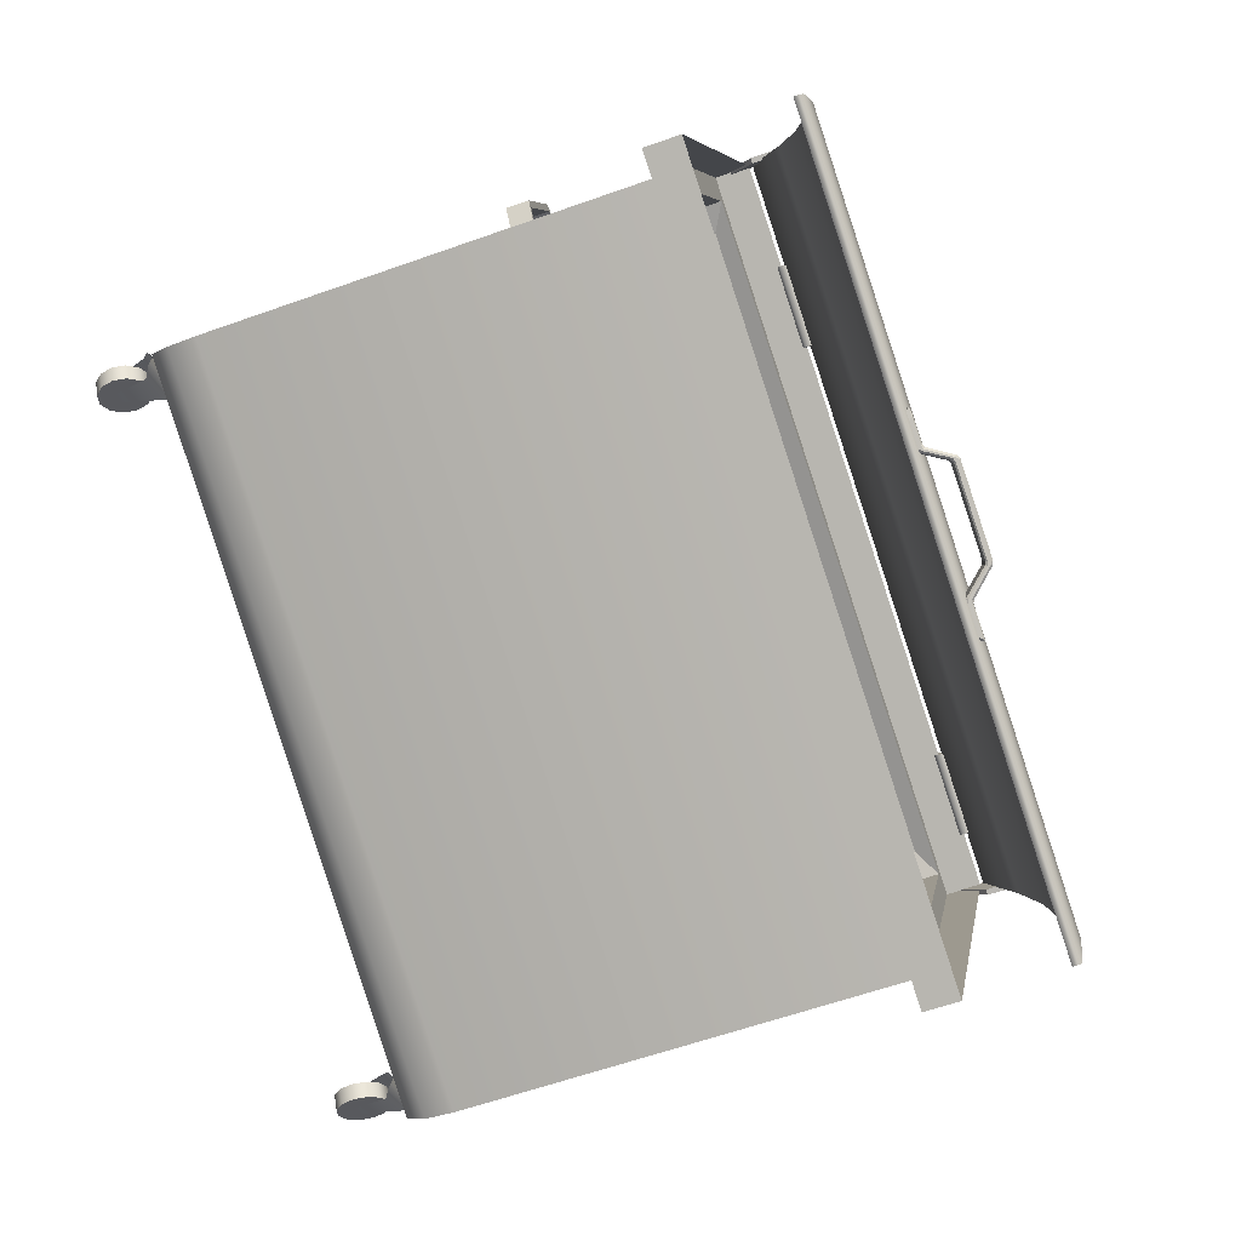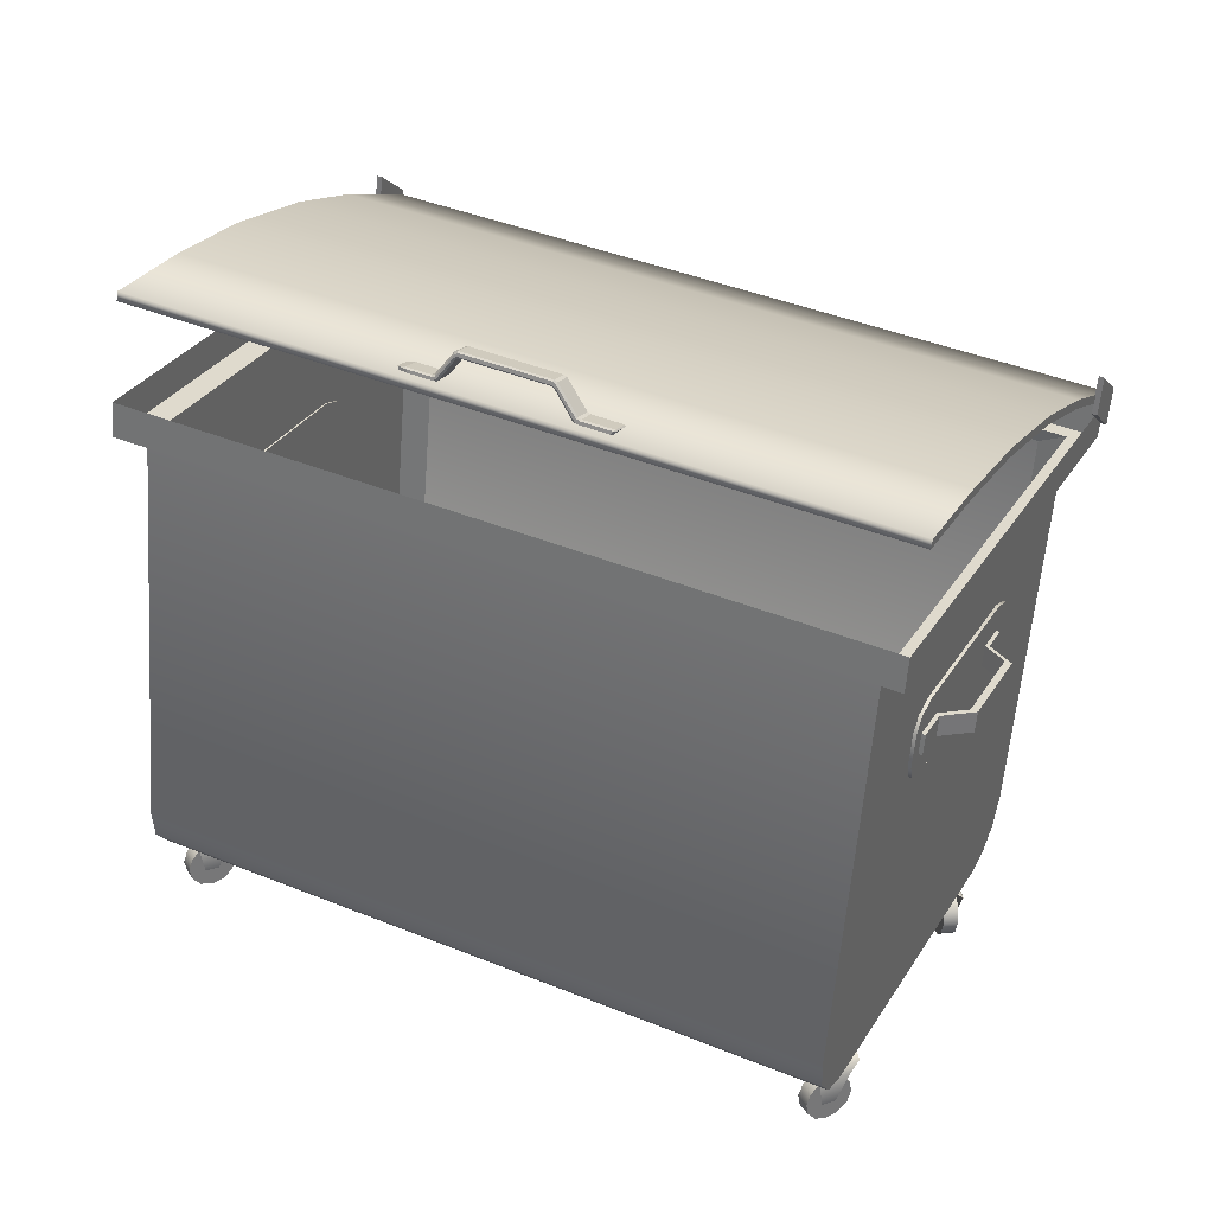
<metadata>
{"format":"obj","ext":"obj","renderer":"f3d","projection":"perspective","resolution":1024,"background":"white","views":[{"elev":-59.5,"azim":110.2,"up":"+Z"},{"elev":-57.8,"azim":175.6,"up":"+Z"}]}
</metadata>
<code>
o cardboar_box_001.001
v -0.7303 2.413 0.09226
v -0.7562 2.429 0.1454
v -0.7752 2.472 0.1843
v -0.7821 2.531 0.1985
v -0.7821 3.369 0.1985
v -0.3627 3.369 -0.6608
v -0.3627 2.531 -0.6608
v -0.3696 2.472 -0.6466
v -0.3886 2.429 -0.6077
v -0.4145 2.413 -0.5545
v 0.4921 2.531 0.8206
v 0.4357 2.564 0.8089
v -0.7382 2.564 0.2359
v 0.8597 2.413 0.0675
v 0.8857 2.429 0.01436
v 0.9047 2.472 -0.02454
v 0.9116 2.531 -0.03878
v 0.9116 3.369 -0.03878
v 0.4921 3.369 0.8206
v 0.4991 2.472 0.8063
v 0.5181 2.429 0.7674
v 0.544 2.413 0.7143
v 0.5225 3.369 0.8731
v -0.8423 3.369 0.207
v -0.393 3.369 -0.7134
v 0.9717 3.369 -0.0472
v 0.5225 3.44 0.8731
v -0.8423 3.44 0.207
v -0.393 3.44 -0.7134
v 0.9717 3.44 -0.0472
v -0.4025 3.649 -0.6939
v -0.4865 3.648 -0.5218
v 0.8782 3.648 0.1444
v 0.9622 3.649 -0.02771
v 0.8796 3.631 0.1415
v 0.9636 3.632 -0.0306
v -0.843 3.447 0.2084
v 0.5218 3.447 0.8746
v 0.5204 3.464 0.8775
v -0.8444 3.464 0.2113
v -0.4011 3.632 -0.6968
v -0.7521 3.54 0.02221
v 0.6127 3.54 0.6884
v -0.4851 3.631 -0.5247
v 0.3774 3.641 -0.2475
v 0.3477 3.688 -0.2523
v 0.3637 3.695 -0.2851
v 0.3934 3.648 -0.2803
v 0.3952 3.654 -0.2813
v 0.3672 3.698 -0.2859
v 0.368 3.702 -0.2848
v 0.3967 3.658 -0.2798
v 0.3601 3.701 -0.2888
v 0.2043 3.701 -0.3648
v 0.2019 3.708 -0.3647
v 0.3618 3.708 -0.2866
v 0.1974 3.699 -0.3687
v 0.1629 3.653 -0.395
v 0.1601 3.658 -0.3952
v 0.1958 3.703 -0.3685
v 0.1569 3.649 -0.3986
v 0.1032 3.649 -0.4249
v 0.09815 3.656 -0.426
v 0.1534 3.656 -0.399
v -0.6268 3.098 -0.1199
v -0.652 3.098 -0.06818
v -0.652 3.054 -0.06818
v -0.6268 3.054 -0.1199
v -0.6617 3.054 -0.1734
v -0.6617 3.098 -0.1734
v -0.5809 3.054 -0.3389
v -0.5809 3.098 -0.3389
v -0.5457 3.054 -0.3492
v -0.5105 3.054 -0.3594
v -0.5105 3.098 -0.3594
v -0.5457 3.098 -0.3492
v -0.4799 3.054 -0.4221
v -0.4799 3.098 -0.4221
v -0.6392 3.098 -0.126
v -0.6392 3.054 -0.126
v -0.6645 3.054 -0.07427
v -0.6645 3.098 -0.07427
v -0.6741 3.098 -0.1795
v -0.6741 3.054 -0.1795
v -0.5933 3.098 -0.345
v -0.5933 3.054 -0.345
v -0.5582 3.054 -0.3553
v -0.5582 3.098 -0.3553
v -0.523 3.098 -0.3655
v -0.523 3.054 -0.3655
v -0.4924 3.098 -0.4282
v -0.4924 3.054 -0.4282
v -0.6539 2.996 -0.07869
v -0.6726 3.009 -0.04037
v -0.6804 3.041 -0.0245
v -0.6804 3.111 -0.02449
v -0.6726 3.143 -0.04037
v -0.6539 3.156 -0.07869
v -0.4983 3.156 -0.3976
v -0.4795 3.143 -0.4359
v -0.4718 3.111 -0.4518
v -0.4718 3.041 -0.4518
v -0.4795 3.009 -0.4359
v -0.4983 2.996 -0.3976
v -0.646 2.996 -0.0748
v -0.4903 2.996 -0.3937
v -0.4716 3.009 -0.432
v -0.4638 3.041 -0.4479
v -0.4638 3.111 -0.4479
v -0.4716 3.143 -0.432
v -0.4903 3.156 -0.3937
v -0.646 3.156 -0.0748
v -0.6647 3.143 -0.03648
v -0.6724 3.111 -0.0206
v -0.6724 3.041 -0.0206
v -0.6647 3.009 -0.03648
v -0.3597 2.386 -0.4997
v -0.4194 2.386 -0.4676
v -0.406 2.32 -0.4831
v -0.38 2.32 -0.4971
v -0.3428 2.403 -0.5195
v -0.4452 2.403 -0.4645
v -0.3495 2.414 -0.5319
v -0.4518 2.414 -0.4769
v -0.3561 2.403 -0.5443
v -0.4585 2.403 -0.4893
v -0.3819 2.386 -0.5412
v -0.4417 2.386 -0.5091
v -0.3954 2.32 -0.5256
v -0.4213 2.32 -0.5117
v -0.6654 2.386 0.03542
v -0.6533 2.386 0.1021
v -0.6639 2.32 0.08458
v -0.6692 2.32 0.0556
v -0.679 2.403 0.0133
v -0.6583 2.403 0.1276
v -0.6929 2.414 0.01581
v -0.6721 2.414 0.1302
v -0.7067 2.403 0.01832
v -0.6859 2.403 0.1327
v -0.7117 2.386 0.04383
v -0.6996 2.386 0.1105
v -0.7011 2.32 0.06139
v -0.6958 2.32 0.09037
v 0.8533 2.386 0.09238
v 0.7936 2.386 0.1245
v 0.807 2.32 0.109
v 0.8329 2.32 0.09501
v 0.8701 2.403 0.07258
v 0.7678 2.403 0.1276
v 0.8635 2.414 0.0602
v 0.7611 2.414 0.1152
v 0.8568 2.403 0.04782
v 0.7545 2.403 0.1028
v 0.831 2.386 0.05094
v 0.7713 2.386 0.08303
v 0.8176 2.32 0.06645
v 0.7917 2.32 0.0804
v 0.5476 2.386 0.6275
v 0.5597 2.386 0.6942
v 0.5491 2.32 0.6767
v 0.5438 2.32 0.6477
v 0.5339 2.403 0.6054
v 0.5547 2.403 0.7197
v 0.5201 2.414 0.6079
v 0.5409 2.414 0.7222
v 0.5063 2.403 0.6104
v 0.527 2.403 0.7248
v 0.5013 2.386 0.6359
v 0.5134 2.386 0.7026
v 0.5119 2.32 0.6535
v 0.5172 2.32 0.6825
v 0.176 3.46 0.7203
v 0.1794 3.462 0.7132
v 0.1829 3.46 0.706
v 0.1855 3.454 0.7008
v 0.1864 3.446 0.6989
v 0.1855 3.438 0.7008
v 0.1829 3.432 0.706
v 0.1794 3.43 0.7132
v 0.176 3.432 0.7203
v 0.1734 3.438 0.7255
v 0.1725 3.446 0.7274
v 0.1734 3.454 0.7255
v -0.595 3.462 0.3351
v -0.7469 3.462 0.261
v -0.7503 3.46 0.2681
v -0.5985 3.46 0.3423
v 0.3383 3.446 0.773
v 0.3373 3.454 0.7749
v -0.7529 3.454 0.2734
v -0.601 3.454 0.3475
v 0.3373 3.438 0.7749
v -0.7538 3.446 0.2753
v -0.602 3.446 0.3494
v 0.3348 3.432 0.7801
v -0.7529 3.438 0.2734
v -0.601 3.438 0.3475
v 0.3313 3.43 0.7873
v -0.7503 3.432 0.2681
v -0.5985 3.432 0.3423
v 0.3278 3.432 0.7944
v -0.7469 3.43 0.261
v -0.595 3.43 0.3351
v 0.3253 3.438 0.7996
v -0.7434 3.432 0.2539
v -0.5915 3.432 0.328
v 0.3243 3.446 0.8016
v -0.7408 3.438 0.2486
v -0.589 3.438 0.3228
v 0.3313 3.462 0.7873
v 0.3278 3.46 0.7944
v 0.3253 3.454 0.7996
v 0.3348 3.46 0.7801
v -0.7399 3.446 0.2467
v -0.588 3.446 0.3208
v -0.7408 3.454 0.2486
v -0.589 3.454 0.3228
v -0.7434 3.46 0.2539
v -0.5915 3.46 0.328
v 0.3818 3.653 -0.2428
v 0.3978 3.66 -0.2756
v 0.3668 3.707 -0.281
v 0.3508 3.701 -0.2482
v 0.3453 3.703 -0.2504
v 0.3613 3.71 -0.2832
v 0.1996 3.71 -0.3621
v 0.1836 3.703 -0.3293
v 0.178 3.701 -0.3325
v 0.194 3.708 -0.3653
v 0.1566 3.66 -0.3933
v 0.1405 3.654 -0.3605
v 0.1349 3.651 -0.3637
v 0.1509 3.658 -0.3965
v 0.09438 3.658 -0.4241
v 0.07837 3.651 -0.3913
v 0.4422 3.641 -0.2158
v 0.4582 3.648 -0.2486
v 0.4622 3.655 -0.2452
v 0.4462 3.648 -0.2124
v 0.1444 3.645 -0.3572
v 0.179 3.691 -0.3309
v 0.1774 3.696 -0.3307
v 0.1416 3.65 -0.3574
v 0.3487 3.691 -0.2481
v 0.3768 3.646 -0.2435
v 0.3782 3.65 -0.242
v 0.3496 3.694 -0.247
v 0.1859 3.693 -0.327
v 0.3416 3.693 -0.251
v 0.3433 3.7 -0.2488
v 0.1835 3.7 -0.3269
v 0.3828 3.641 -0.2417
v 0.4258 3.641 -0.2207
v 0.4294 3.647 -0.2176
v 0.3852 3.647 -0.2392
v 0.4032 3.657 -0.2735
v 0.3872 3.651 -0.2407
v 0.4326 3.651 -0.2186
v 0.4486 3.657 -0.2513
v 0.3423 3.691 -0.2544
v 0.188 3.691 -0.3297
v 0.204 3.698 -0.3625
v 0.3583 3.698 -0.2872
v 0.3988 3.645 -0.2782
v 0.4418 3.645 -0.2572
v 0.4258 3.638 -0.2244
v 0.3828 3.638 -0.2454
v 0.09801 3.648 -0.4244
v 0.082 3.641 -0.3916
v 0.07648 3.649 -0.3928
v 0.09249 3.655 -0.4256
v 0.1414 3.639 -0.3631
v 0.08766 3.639 -0.3893
v 0.1037 3.646 -0.4221
v 0.1574 3.646 -0.3959
v 0.1825 3.689 -0.3329
v 0.1469 3.641 -0.3599
v 0.1629 3.648 -0.3927
v 0.1985 3.695 -0.3657
v 0.08477 3.641 -0.3871
v 0.1385 3.641 -0.3608
v 0.135 3.648 -0.3612
v 0.0797 3.648 -0.3882
v 0.4012 3.648 -0.2795
v 0.4442 3.648 -0.2585
v 0.4479 3.655 -0.2554
v 0.4037 3.655 -0.277
v 0.7687 3.098 0.252
v 0.794 3.098 0.2002
v 0.794 3.054 0.2002
v 0.7687 3.054 0.252
v 0.8036 3.054 0.3054
v 0.8036 3.098 0.3054
v 0.7228 3.054 0.471
v 0.7228 3.098 0.471
v 0.6877 3.054 0.4812
v 0.6525 3.054 0.4915
v 0.6525 3.098 0.4915
v 0.6877 3.098 0.4812
v 0.6219 3.054 0.5542
v 0.6219 3.098 0.5542
v 0.7812 3.098 0.258
v 0.7812 3.054 0.258
v 0.8064 3.054 0.2063
v 0.8064 3.098 0.2063
v 0.8161 3.098 0.3115
v 0.8161 3.054 0.3115
v 0.7353 3.098 0.477
v 0.7353 3.054 0.477
v 0.7001 3.054 0.4873
v 0.7001 3.098 0.4873
v 0.6649 3.098 0.4976
v 0.6649 3.054 0.4976
v 0.6343 3.098 0.5602
v 0.6343 3.054 0.5602
v 0.7959 2.996 0.2107
v 0.8146 3.009 0.1724
v 0.8223 3.041 0.1565
v 0.8223 3.111 0.1565
v 0.8146 3.143 0.1724
v 0.7959 3.156 0.2107
v 0.6402 3.156 0.5297
v 0.6215 3.143 0.568
v 0.6138 3.111 0.5839
v 0.6138 3.041 0.5839
v 0.6215 3.009 0.568
v 0.6402 2.996 0.5297
v 0.7879 2.996 0.2068
v 0.6322 2.996 0.5258
v 0.6135 3.009 0.5641
v 0.6058 3.041 0.58
v 0.6058 3.111 0.58
v 0.6135 3.143 0.5641
v 0.6322 3.156 0.5258
v 0.7879 3.156 0.2068
v 0.8066 3.143 0.1685
v 0.8144 3.111 0.1527
v 0.8144 3.041 0.1527
v 0.8066 3.009 0.1685
v -0.7507 3.523 0.01932
v 0.6141 3.523 0.6855
v 0.7925 3.633 0.3199
v 0.7939 3.616 0.3171
v 0.6953 3.594 0.5191
v 0.6967 3.576 0.5162
v -0.6694 3.594 -0.1471
v -0.668 3.576 -0.15
v -0.5722 3.633 -0.3462
v -0.5708 3.616 -0.3491
v -0.8057 3.455 0.1348
v -0.8063 3.533 0.1359
v -0.8463 3.471 0.2179
v -0.8458 3.393 0.2168
v -0.8157 3.455 0.1299
v -0.8557 3.393 0.2119
v -0.8563 3.471 0.2131
v -0.8163 3.533 0.1311
v 0.5643 3.455 0.8035
v 0.5637 3.533 0.8047
v 0.5237 3.471 0.8867
v 0.5243 3.393 0.8855
v 0.5543 3.455 0.7987
v 0.5143 3.393 0.8807
v 0.5137 3.471 0.8818
v 0.5538 3.533 0.7998
v 0.4357 3.336 0.8089
v -0.7382 3.336 0.2359
v -0.3936 2.379 -0.4914
v -0.4076 2.379 -0.5173
v -0.4293 2.373 -0.5057
v -0.4153 2.373 -0.4797
v -0.4452 2.355 -0.4971
v -0.4312 2.355 -0.4712
v -0.451 2.33 -0.494
v -0.437 2.33 -0.468
v -0.4452 2.305 -0.4971
v -0.4312 2.305 -0.4712
v -0.4293 2.287 -0.5057
v -0.4153 2.287 -0.4797
v -0.4076 2.281 -0.5173
v -0.3936 2.281 -0.4914
v -0.3859 2.287 -0.529
v -0.3719 2.287 -0.503
v -0.37 2.305 -0.5375
v -0.356 2.305 -0.5116
v -0.3642 2.33 -0.5406
v -0.3502 2.33 -0.5147
v -0.37 2.355 -0.5375
v -0.356 2.355 -0.5116
v -0.3859 2.373 -0.529
v -0.3719 2.373 -0.503
v -0.6679 2.379 0.07032
v -0.6969 2.379 0.07558
v -0.6925 2.373 0.09982
v -0.6635 2.373 0.09456
v -0.6893 2.355 0.1176
v -0.6603 2.355 0.1123
v -0.6881 2.33 0.1241
v -0.6591 2.33 0.1188
v -0.6893 2.305 0.1176
v -0.6603 2.305 0.1123
v -0.6925 2.287 0.09982
v -0.6635 2.287 0.09456
v -0.6969 2.281 0.07558
v -0.6679 2.281 0.07031
v -0.7013 2.287 0.05134
v -0.6723 2.287 0.04607
v -0.7045 2.305 0.03359
v -0.6755 2.305 0.02832
v -0.7057 2.33 0.0271
v -0.6767 2.33 0.02183
v -0.7045 2.355 0.03359
v -0.6755 2.355 0.02832
v -0.7013 2.373 0.05134
v -0.6723 2.373 0.04607
v 0.8193 2.379 0.1007
v 0.8054 2.379 0.07477
v 0.7837 2.373 0.08643
v 0.7976 2.373 0.1124
v 0.7678 2.355 0.09497
v 0.7817 2.355 0.1209
v 0.762 2.33 0.0981
v 0.7759 2.33 0.1241
v 0.7678 2.305 0.09497
v 0.7817 2.305 0.1209
v 0.7837 2.287 0.08643
v 0.7976 2.287 0.1124
v 0.8054 2.281 0.07477
v 0.8193 2.281 0.1007
v 0.8271 2.287 0.06311
v 0.841 2.287 0.08907
v 0.843 2.305 0.05457
v 0.8569 2.305 0.08053
v 0.8488 2.33 0.05144
v 0.8627 2.33 0.07741
v 0.843 2.355 0.05457
v 0.8569 2.355 0.08053
v 0.8271 2.373 0.06311
v 0.841 2.373 0.08907
v 0.545 2.379 0.6624
v 0.516 2.379 0.6677
v 0.5204 2.373 0.6919
v 0.5494 2.373 0.6866
v 0.5237 2.355 0.7097
v 0.5527 2.355 0.7044
v 0.5249 2.33 0.7162
v 0.5538 2.33 0.7109
v 0.5237 2.305 0.7097
v 0.5527 2.305 0.7044
v 0.5205 2.287 0.6919
v 0.5494 2.287 0.6866
v 0.516 2.281 0.6677
v 0.545 2.281 0.6624
v 0.5116 2.287 0.6434
v 0.5406 2.287 0.6382
v 0.5084 2.305 0.6257
v 0.5374 2.305 0.6204
v 0.5072 2.33 0.6192
v 0.5362 2.33 0.6139
v 0.5084 2.355 0.6257
v 0.5374 2.355 0.6204
v 0.5116 2.373 0.6434
v 0.5406 2.373 0.6382
f 1 2 3 4 5 6 7 8 9 10
f 4 11 12 13
f 14 15 16 17 18 19 11 20 21 22
f 7 6 18 17
f 5 19 23 24
f 14 10 9 15
f 15 9 8 16
f 16 8 7 17
f 1 22 21 2
f 2 21 20 3
f 3 20 11 4
f 14 22 1 10
f 18 6 25 26
f 6 5 24 25
f 19 18 26 23
f 24 23 27 28
f 26 25 29 30
f 25 24 28 29
f 23 26 30 27
f 31 32 33 34
f 35 36 34 33
f 37 38 39 40
f 36 41 31 34
f 42 40 39 43
f 41 44 32 31
f 45 46 47 48
f 49 50 51 52
f 53 54 55 56
f 57 58 59 60
f 61 62 63 64
f 65 66 67 68
f 68 69 70 65
f 69 71 72 70
f 73 74 75 76
f 74 77 78 75
f 79 80 81 82
f 80 79 83 84
f 84 83 85 86
f 87 88 89 90
f 90 89 91 92
f 73 71 86 87
f 71 69 84 86
f 75 78 91 89
f 69 68 80 84
f 76 75 89 88
f 68 67 81 80
f 70 72 85 83
f 65 70 83 79
f 78 77 92 91
f 67 66 82 81
f 66 65 79 82
f 77 74 90 92
f 93 94 95 96 97 98 99 100 101 102 103 104
f 105 106 107 108 109 110 111 112 113 114 115 116
f 110 109 101 100
f 113 112 98 97
f 116 115 95 94
f 109 108 102 101
f 112 111 99 98
f 115 114 96 95
f 108 107 103 102
f 106 105 93 104
f 111 110 100 99
f 114 113 97 96
f 107 106 104 103
f 105 116 94 93
f 72 76 88 85
f 74 73 87 90
f 86 85 88 87
f 71 73 76 72
f 117 118 119 120
f 121 122 118 117
f 122 121 123 124
f 124 123 125 126
f 127 128 126 125
f 128 127 129 130
f 131 132 133 134
f 135 136 132 131
f 136 135 137 138
f 138 137 139 140
f 141 142 140 139
f 142 141 143 144
f 145 146 147 148
f 149 150 146 145
f 150 149 151 152
f 152 151 153 154
f 155 156 154 153
f 156 155 157 158
f 159 160 161 162
f 163 164 160 159
f 164 163 165 166
f 166 165 167 168
f 169 170 168 167
f 170 169 171 172
f 173 174 175 176 177 178 179 180 181 182 183 184
f 185 186 187 188
f 189 177 176 190
f 188 187 191 192
f 193 178 177 189
f 192 191 194 195
f 196 179 178 193
f 195 194 197 198
f 199 180 179 196
f 198 197 200 201
f 202 181 180 199
f 201 200 203 204
f 205 182 181 202
f 204 203 206 207
f 208 183 182 205
f 207 206 209 210
f 211 212 213 208 205 202 199 196 193 189 190 214
f 213 184 183 208
f 210 209 215 216
f 214 175 174 211
f 212 173 184 213
f 216 215 217 218
f 187 186 219 217 215 209 206 203 200 197 194 191
f 211 174 173 212
f 218 217 219 220
f 190 176 175 214
f 220 219 186 185
f 185 188 192 195 198 201 204 207 210 216 218 220
f 221 222 223 224
f 225 226 227 228
f 229 230 231 232
f 233 234 235 236
f 237 238 239 240
f 241 242 243 244
f 245 246 247 248
f 249 250 251 252
f 253 254 255 256
f 257 258 259 260
f 261 262 263 264
f 265 266 267 268
f 269 270 271 272
f 273 274 275 276
f 277 278 279 280
f 281 282 283 284
f 285 265 48 49
f 45 268 253 246
f 286 238 266
f 254 267 237
f 264 53 50 47
f 261 46 245 250
f 280 57 54 263
f 277 262 249 242
f 276 61 58 279
f 273 278 241 282
f 269 62 275
f 270 274 281
f 287 260 239
f 288 52 222 257
f 221 247 256 258
f 255 240 259
f 226 223 51 56
f 225 251 248 224
f 230 227 55 60
f 229 243 252 228
f 234 231 59 64
f 233 283 244 232
f 272 235 63
f 271 284 236
f 266 265 285 286
f 265 268 45 48
f 268 267 254 253
f 267 266 238 237
f 47 46 261 264
f 46 45 246 245
f 48 47 50 49
f 263 262 277 280
f 262 261 250 249
f 264 263 54 53
f 279 278 273 276
f 278 277 242 241
f 280 279 58 57
f 275 274 270 269
f 274 273 282 281
f 276 275 62 61
f 287 288 257 260
f 222 221 258 257
f 256 255 259 258
f 240 239 260 259
f 226 225 224 223
f 248 247 221 224
f 52 51 223 222
f 230 229 228 227
f 252 251 225 228
f 56 55 227 226
f 234 233 232 231
f 244 243 229 232
f 60 59 231 230
f 272 271 236 235
f 284 283 233 236
f 64 63 235 234
f 253 256 247 246
f 251 250 245 248
f 61 64 59 58
f 55 54 57 60
f 237 240 255 254
f 51 50 53 56
f 288 285 49 52
f 281 284 271 270
f 63 62 269 272
f 286 287 239 238
f 241 244 283 282
f 249 252 243 242
f 286 285 288 287
f 289 290 291 292
f 292 293 294 289
f 293 295 296 294
f 297 298 299 300
f 298 301 302 299
f 303 304 305 306
f 304 303 307 308
f 308 307 309 310
f 311 312 313 314
f 314 313 315 316
f 297 295 310 311
f 295 293 308 310
f 299 302 315 313
f 293 292 304 308
f 300 299 313 312
f 292 291 305 304
f 294 296 309 307
f 289 294 307 303
f 302 301 316 315
f 291 290 306 305
f 290 289 303 306
f 301 298 314 316
f 317 318 319 320 321 322 323 324 325 326 327 328
f 329 330 331 332 333 334 335 336 337 338 339 340
f 334 333 325 324
f 337 336 322 321
f 340 339 319 318
f 333 332 326 325
f 336 335 323 322
f 339 338 320 319
f 332 331 327 326
f 330 329 317 328
f 335 334 324 323
f 338 337 321 320
f 331 330 328 327
f 329 340 318 317
f 296 300 312 309
f 298 297 311 314
f 310 309 312 311
f 295 297 300 296
f 41 36 35 44
f 341 37 40 42
f 341 342 38 37
f 35 33 343 344
f 344 343 345 346
f 346 345 43 342
f 341 42 347 348
f 348 347 349 350
f 350 349 32 44
f 342 341 348 346
f 346 348 350 344
f 344 350 44 35
f 42 43 345 347
f 347 345 343 349
f 349 343 33 32
f 38 342 43 39
f 351 352 353 354
f 355 356 357 358
f 351 354 356 355
f 354 353 357 356
f 353 352 358 357
f 352 351 355 358
f 359 360 361 362
f 363 364 365 366
f 359 362 364 363
f 362 361 365 364
f 361 360 366 365
f 360 359 363 366
f 12 367 368 13
f 5 4 13 368
f 19 5 368 367
f 11 19 367 12
f 369 370 371 372
f 372 371 373 374
f 374 373 375 376
f 376 375 377 378
f 378 377 379 380
f 380 379 381 382
f 382 381 383 384
f 384 383 385 386
f 386 385 387 388
f 388 387 389 390
f 371 370 391 389 387 385 383 381 379 377 375 373
f 390 389 391 392
f 392 391 370 369
f 369 372 374 376 378 380 382 384 386 388 390 392
f 393 394 395 396
f 396 395 397 398
f 398 397 399 400
f 400 399 401 402
f 402 401 403 404
f 404 403 405 406
f 406 405 407 408
f 408 407 409 410
f 410 409 411 412
f 412 411 413 414
f 395 394 415 413 411 409 407 405 403 401 399 397
f 414 413 415 416
f 416 415 394 393
f 393 396 398 400 402 404 406 408 410 412 414 416
f 417 418 419 420
f 420 419 421 422
f 422 421 423 424
f 424 423 425 426
f 426 425 427 428
f 428 427 429 430
f 430 429 431 432
f 432 431 433 434
f 434 433 435 436
f 436 435 437 438
f 419 418 439 437 435 433 431 429 427 425 423 421
f 438 437 439 440
f 440 439 418 417
f 417 420 422 424 426 428 430 432 434 436 438 440
f 441 442 443 444
f 444 443 445 446
f 446 445 447 448
f 448 447 449 450
f 450 449 451 452
f 452 451 453 454
f 454 453 455 456
f 456 455 457 458
f 458 457 459 460
f 460 459 461 462
f 443 442 463 461 459 457 455 453 451 449 447 445
f 462 461 463 464
f 464 463 442 441
f 441 444 446 448 450 452 454 456 458 460 462 464

</code>
